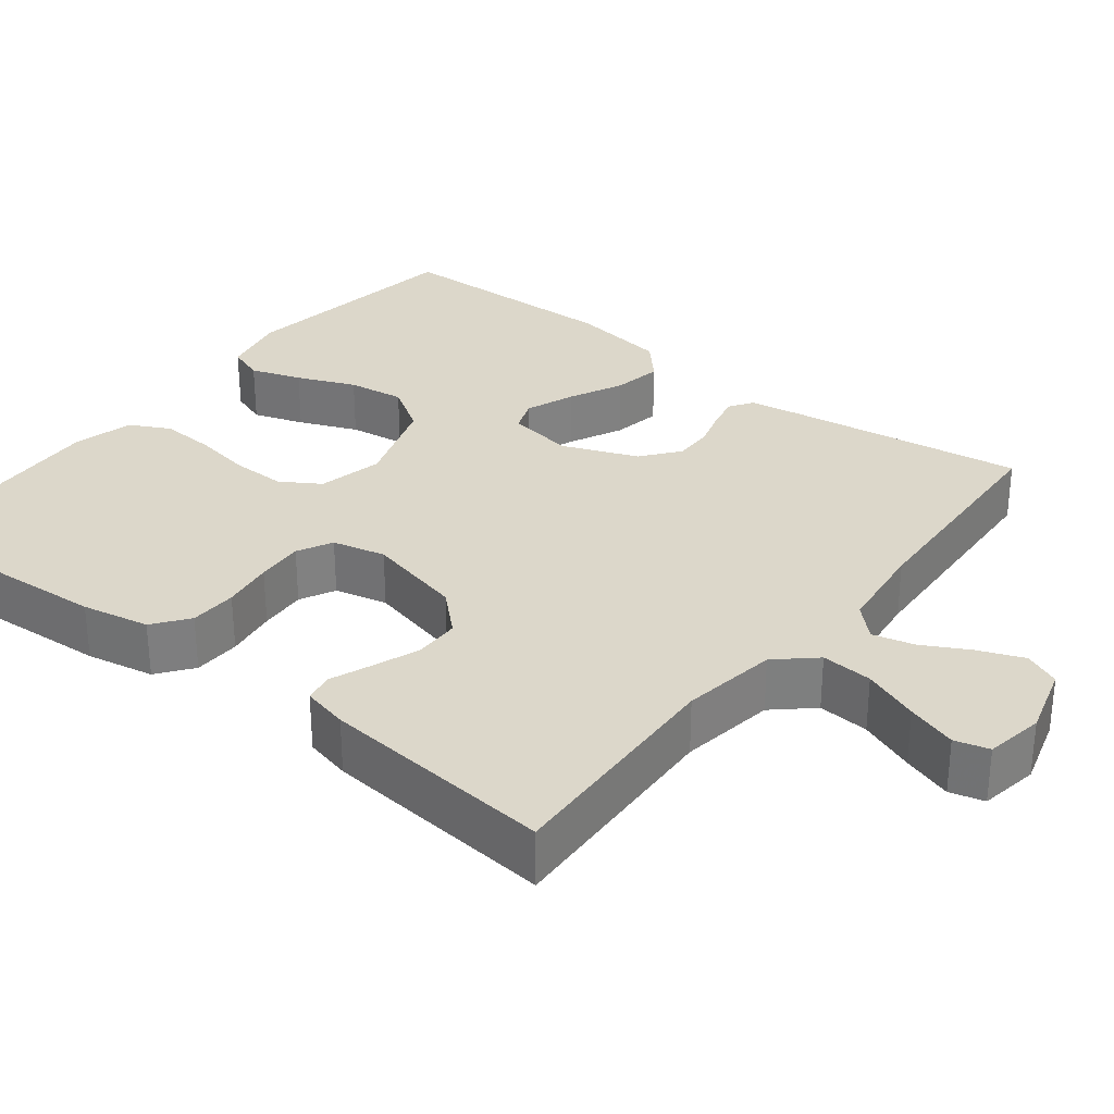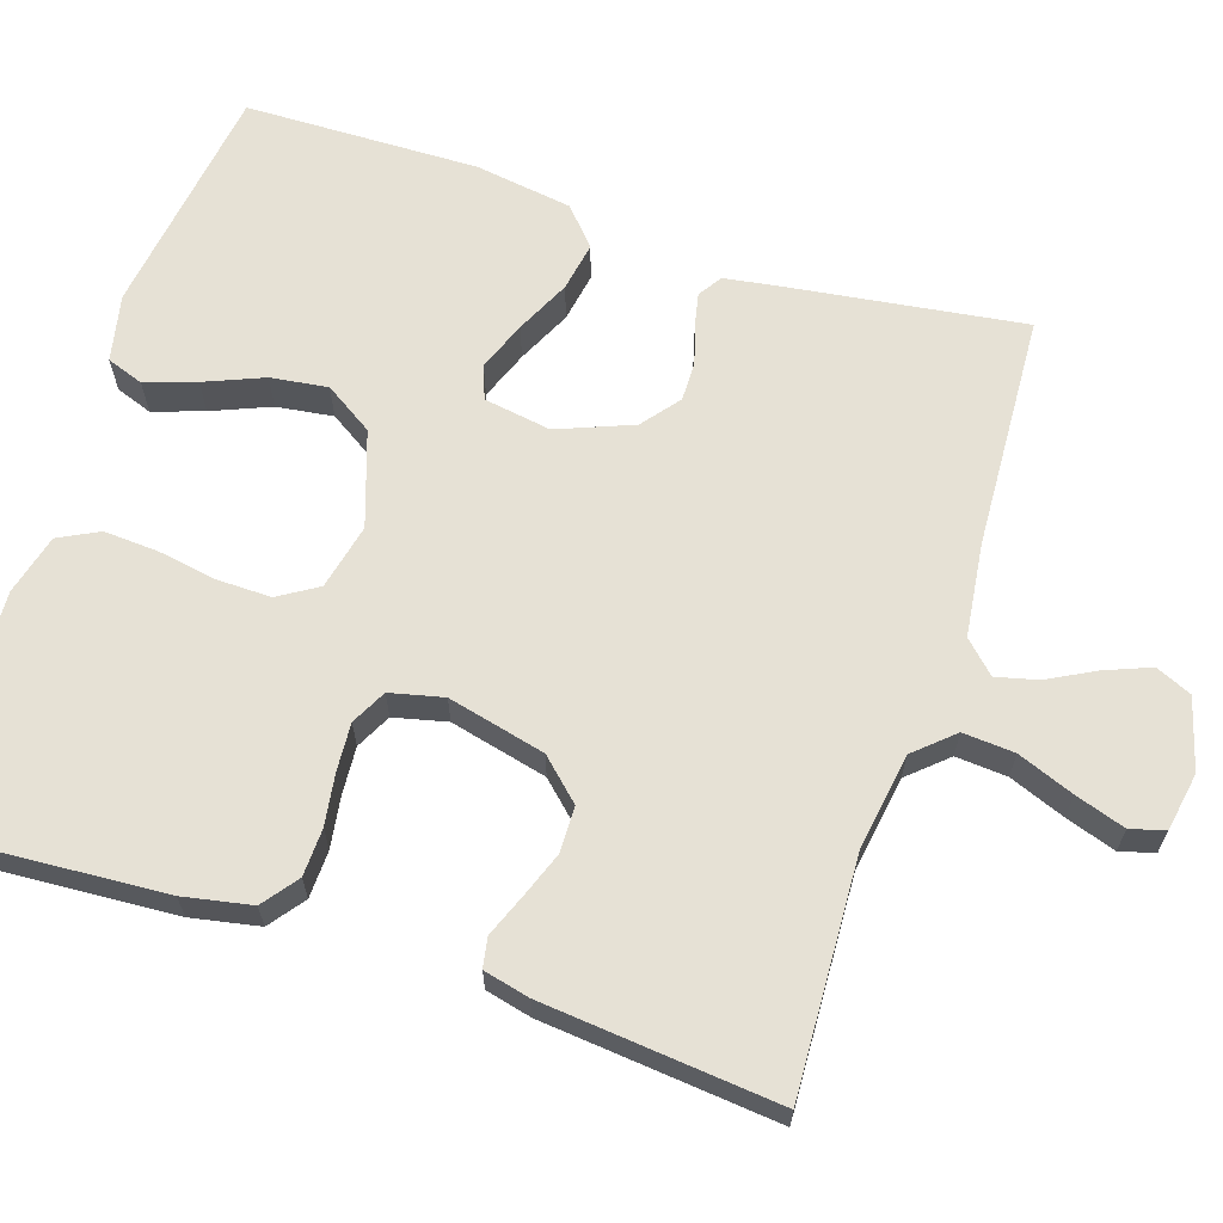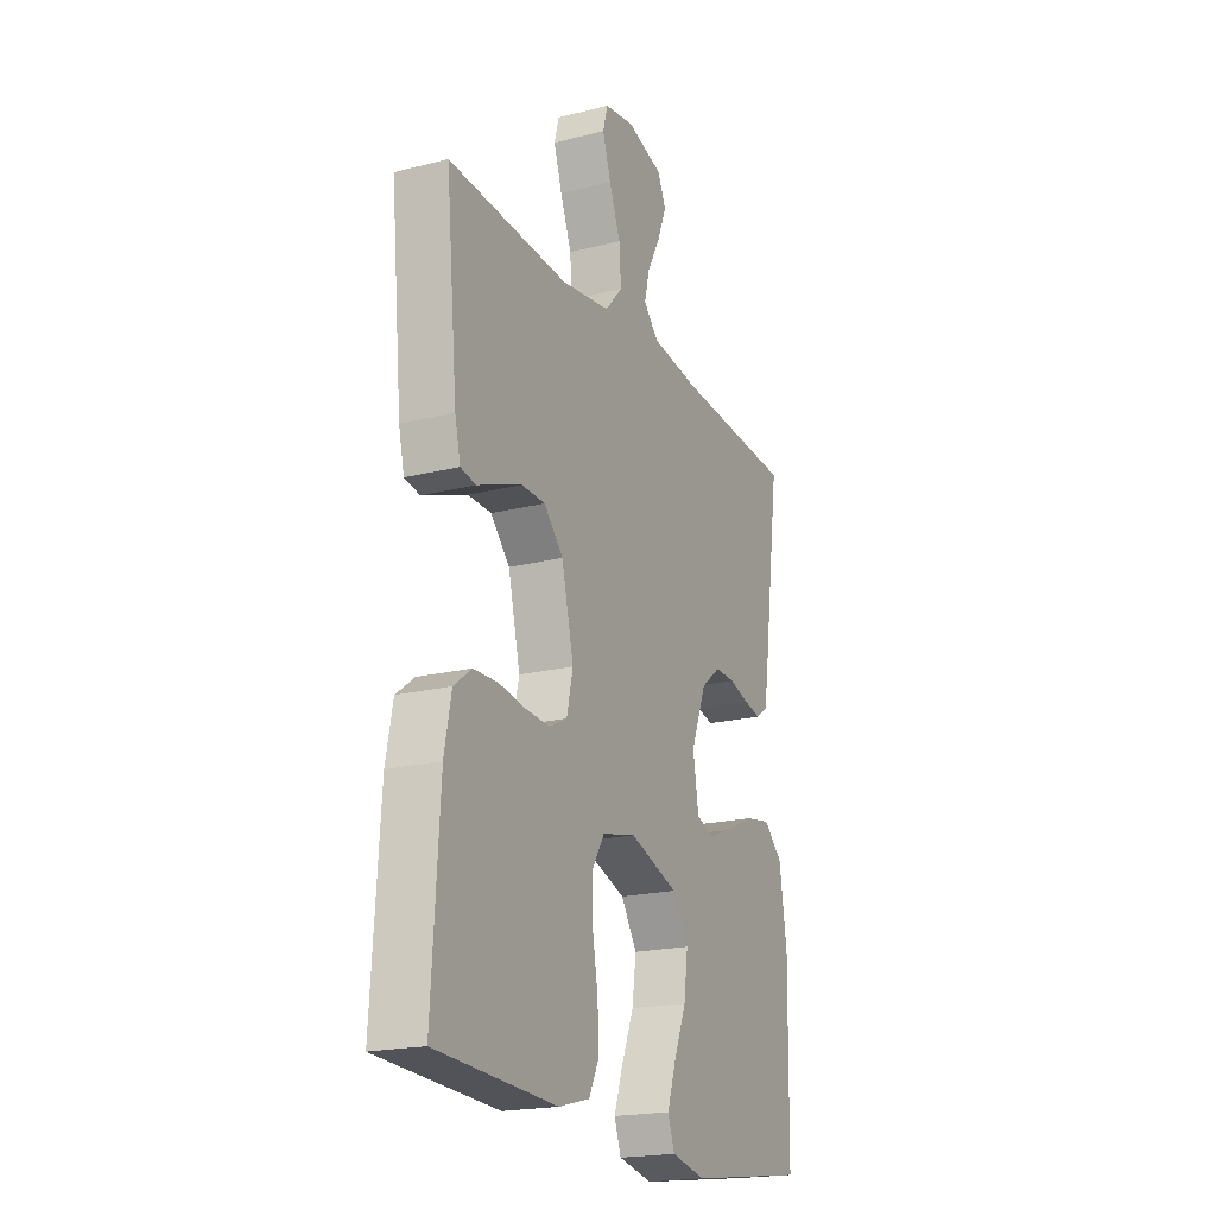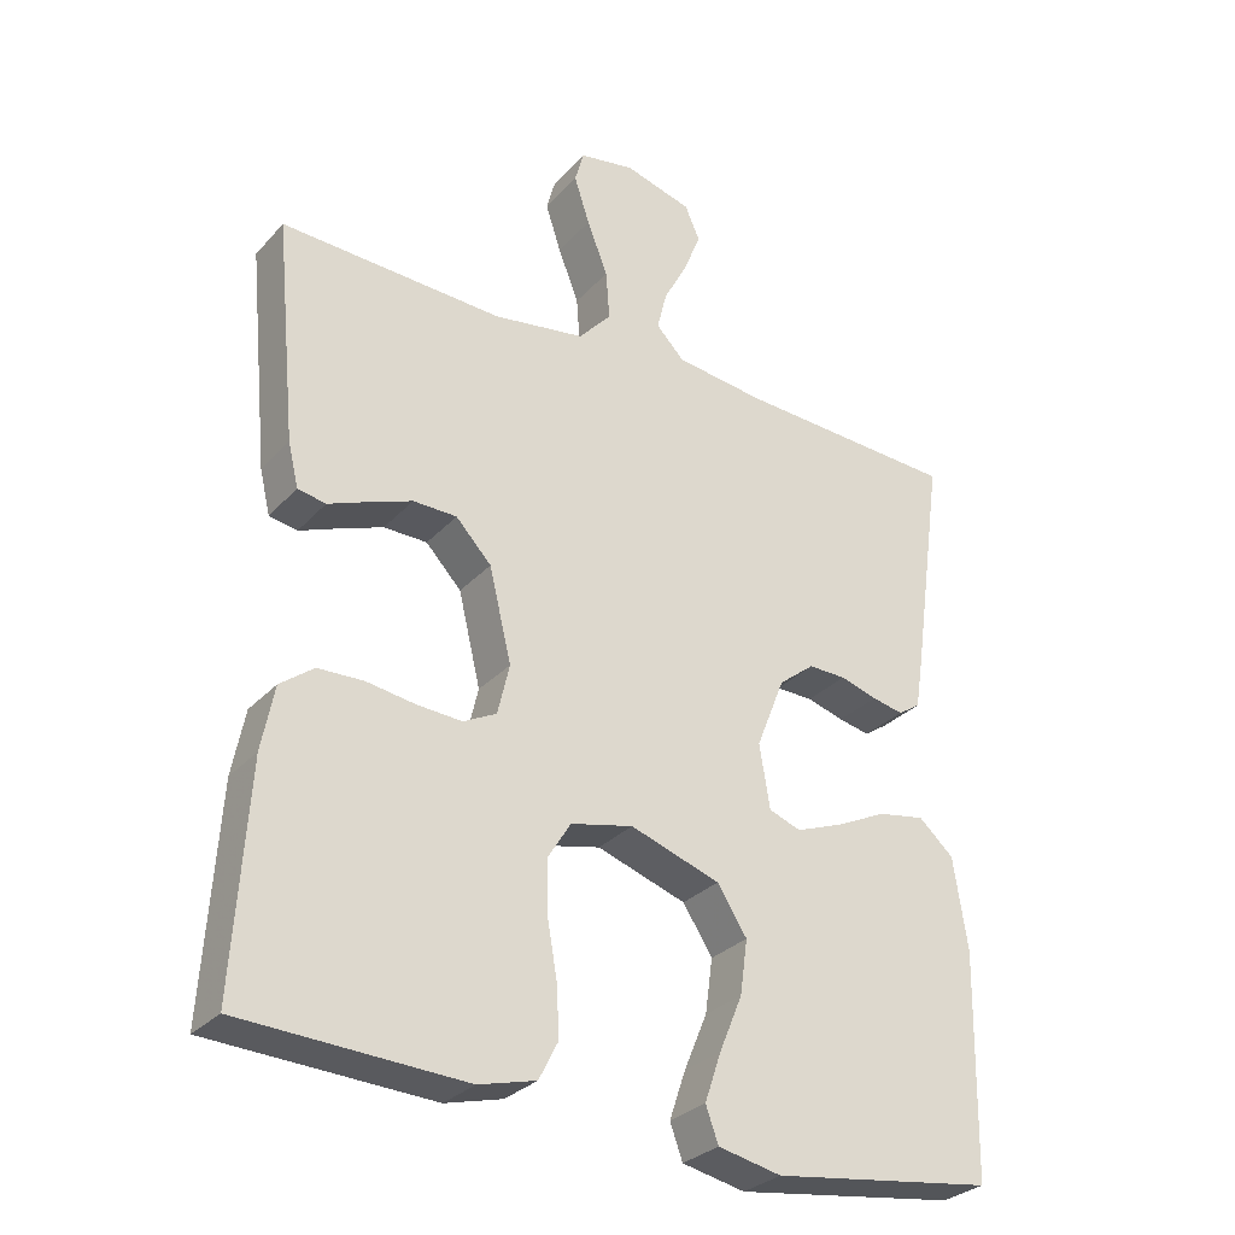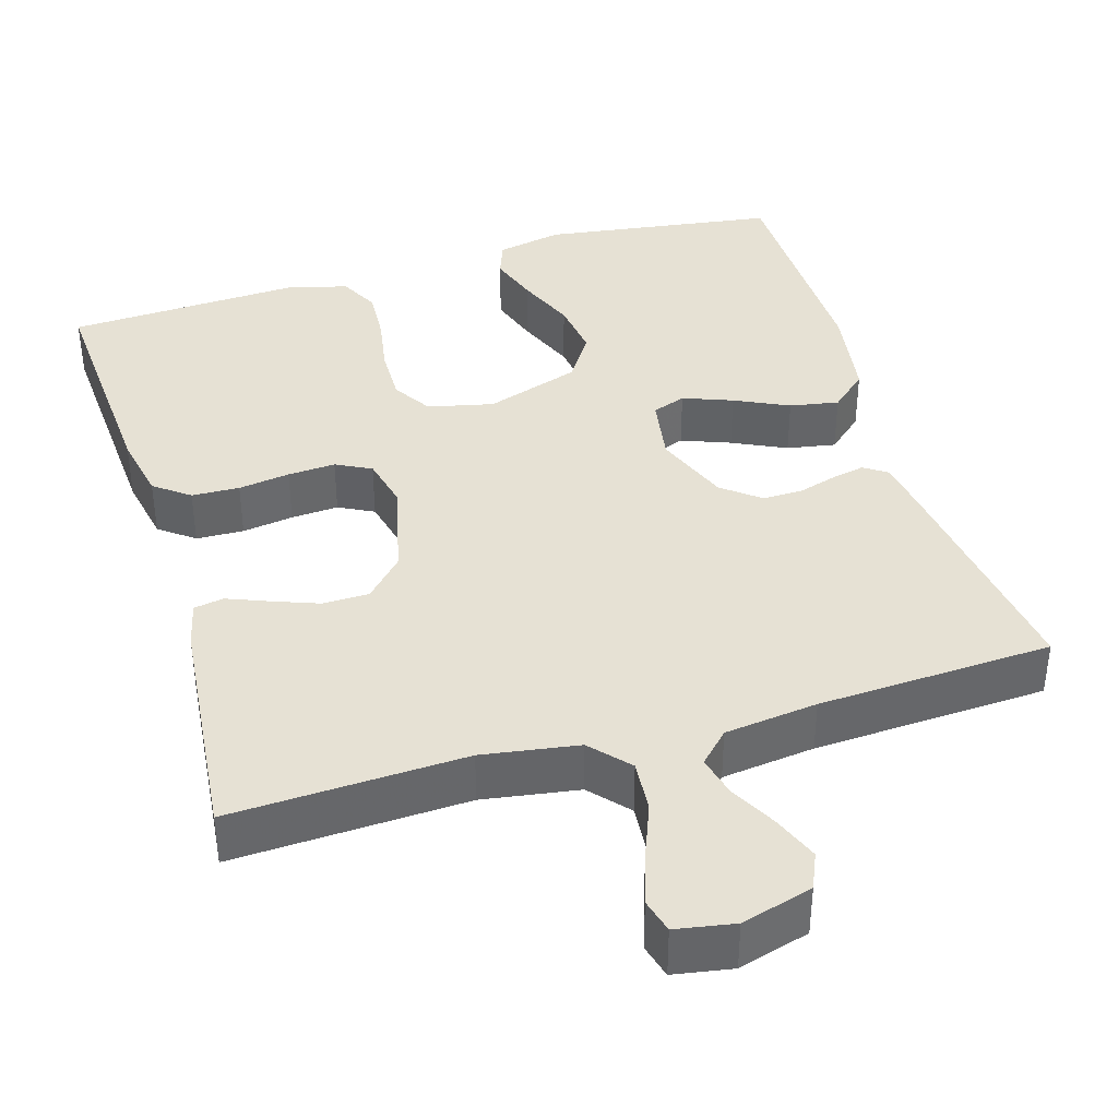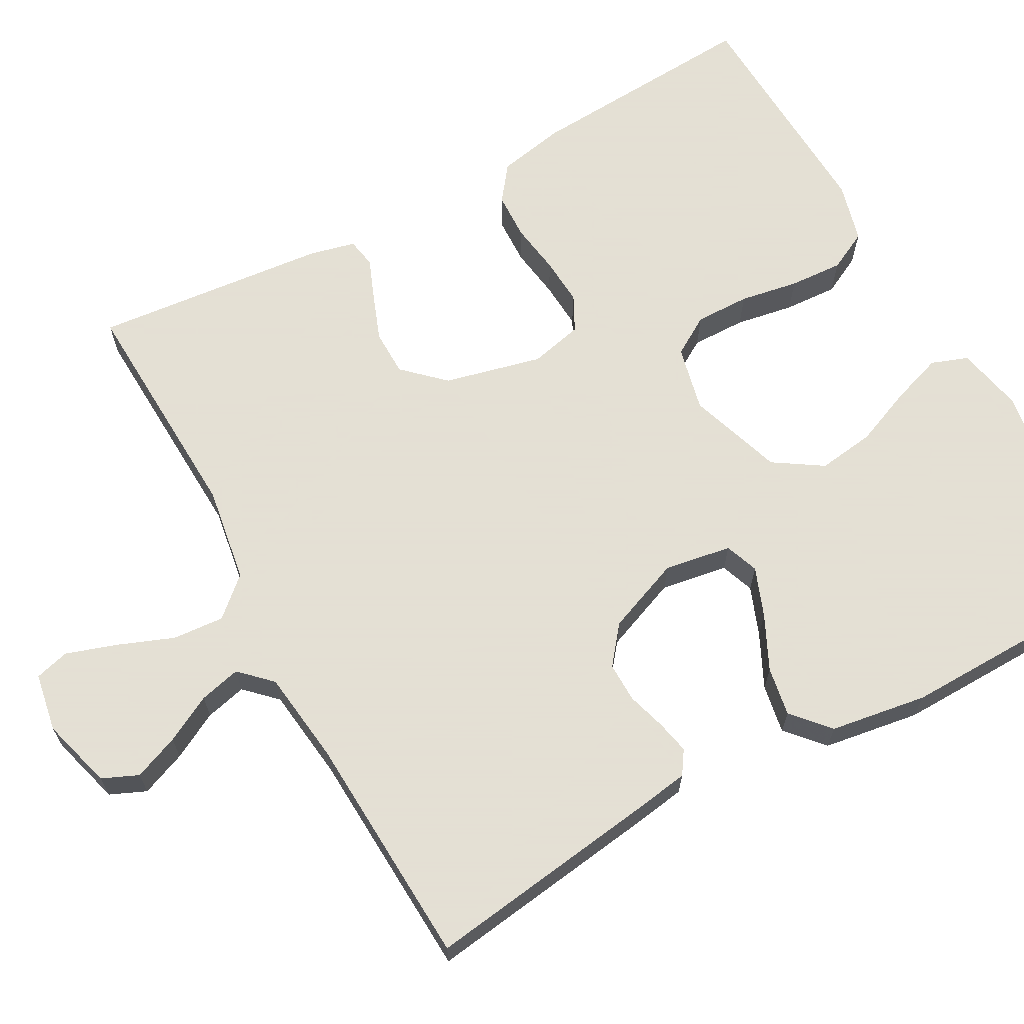
<metadata>
{"format":"obj","ext":"obj","renderer":"f3d","projection":"perspective","resolution":1024,"background":"white","views":[{"elev":30.7,"azim":-52.0,"up":"+Y"},{"elev":64.8,"azim":-71.9,"up":"+Y"},{"elev":-20.1,"azim":-65.2,"up":"+Z"},{"elev":-29.8,"azim":-33.7,"up":"+Z"},{"elev":39.0,"azim":-16.6,"up":"+Y"},{"elev":66.2,"azim":61.3,"up":"+Y"}]}
</metadata>
<code>
v -0.5 0.07 -0.5
v -0.481 0.07 -0.2
v -0.464 0.07 -0.113
v -0.419 0.07 -0.079
v -0.358 0.07 -0.077
v -0.292 0.07 -0.087
v -0.231 0.07 -0.091
v -0.186 0.07 -0.068
v -0.17 0.07 0
v -0.2 0.07 0.125
v -0.248 0.07 0.176
v -0.307 0.07 0.177
v -0.366 0.07 0.155
v -0.419 0.07 0.134
v -0.457 0.07 0.141
v -0.471 0.07 0.2
v -0.5 0.07 0.5
v -0.2 0.07 0.486
v -0.077 0.07 0.505
v -0.033 0.07 0.554
v -0.038 0.07 0.62
v -0.066 0.07 0.692
v -0.087 0.07 0.756
v -0.075 0.07 0.8
v 0 0.07 0.813
v 0.091 0.07 0.787
v 0.111 0.07 0.741
v 0.088 0.07 0.683
v 0.056 0.07 0.623
v 0.043 0.07 0.57
v 0.081 0.07 0.531
v 0.2 0.07 0.516
v 0.5 0.07 0.5
v 0.458 0.07 0.2
v 0.447 0.07 0.129
v 0.417 0.07 0.109
v 0.375 0.07 0.118
v 0.325 0.07 0.133
v 0.274 0.07 0.134
v 0.226 0.07 0.096
v 0.188 0.07 0
v 0.202 0.07 -0.086
v 0.245 0.07 -0.102
v 0.308 0.07 -0.078
v 0.377 0.07 -0.045
v 0.44 0.07 -0.034
v 0.487 0.07 -0.076
v 0.506 0.07 -0.2
v 0.5 0.07 -0.5
v 0.2 0.07 -0.542
v 0.115 0.07 -0.524
v 0.098 0.07 -0.477
v 0.12 0.07 -0.412
v 0.151 0.07 -0.337
v 0.161 0.07 -0.264
v 0.121 0.07 -0.202
v 0 0.07 -0.161
v -0.084 0.07 -0.18
v -0.115 0.07 -0.23
v -0.114 0.07 -0.3
v -0.101 0.07 -0.375
v -0.097 0.07 -0.444
v -0.123 0.07 -0.495
v -0.2 0.07 -0.515
v -0.5 0 -0.5
v -0.481 0 -0.2
v -0.464 0 -0.113
v -0.419 0 -0.079
v -0.358 0 -0.077
v -0.292 0 -0.087
v -0.231 0 -0.091
v -0.186 0 -0.068
v -0.17 0 0
v -0.2 0 0.125
v -0.248 0 0.176
v -0.307 0 0.177
v -0.366 0 0.155
v -0.419 0 0.134
v -0.457 0 0.141
v -0.471 0 0.2
v -0.5 0 0.5
v -0.2 0 0.486
v -0.077 0 0.505
v -0.033 0 0.554
v -0.038 0 0.62
v -0.066 0 0.692
v -0.087 0 0.756
v -0.075 0 0.8
v 0 0 0.813
v 0.091 0 0.787
v 0.111 0 0.741
v 0.088 0 0.683
v 0.056 0 0.623
v 0.043 0 0.57
v 0.081 0 0.531
v 0.2 0 0.516
v 0.5 0 0.5
v 0.458 0 0.2
v 0.447 0 0.129
v 0.417 0 0.109
v 0.375 0 0.118
v 0.325 0 0.133
v 0.274 0 0.134
v 0.226 0 0.096
v 0.188 0 0
v 0.202 0 -0.086
v 0.245 0 -0.102
v 0.308 0 -0.078
v 0.377 0 -0.045
v 0.44 0 -0.034
v 0.487 0 -0.076
v 0.506 0 -0.2
v 0.5 0 -0.5
v 0.2 0 -0.542
v 0.115 0 -0.524
v 0.098 0 -0.477
v 0.12 0 -0.412
v 0.151 0 -0.337
v 0.161 0 -0.264
v 0.121 0 -0.202
v 0 0 -0.161
v -0.084 0 -0.18
v -0.115 0 -0.23
v -0.114 0 -0.3
v -0.101 0 -0.375
v -0.097 0 -0.444
v -0.123 0 -0.495
v -0.2 0 -0.515
f 60 61 62 63
f 59 60 63 64
f 51 52 53 54
f 49 50 51 54
f 49 54 55
f 48 49 55 56
f 44 45 46 47
f 43 44 47 48
f 42 43 48 56
f 35 36 37 38
f 33 34 35 38
f 32 33 38 39
f 31 32 39 40
f 26 27 28 29
f 26 29 30
f 25 26 30
f 24 25 30
f 21 22 23 24
f 21 24 30
f 20 21 30 31
f 15 16 17 18
f 13 14 15 18
f 12 13 18 19
f 11 12 19 20
f 3 4 5 6
f 3 6 7
f 2 3 7
f 59 64 1 2
f 58 59 2 7
f 57 58 7 8
f 41 42 56 57
f 41 57 8 9
f 40 41 9 10
f 20 31 40
f 10 11 20 40
f 127 126 125 124
f 128 127 124 123
f 118 117 116 115
f 118 115 114 113
f 119 118 113
f 120 119 113 112
f 111 110 109 108
f 112 111 108 107
f 120 112 107 106
f 102 101 100 99
f 102 99 98 97
f 103 102 97 96
f 104 103 96 95
f 93 92 91 90
f 94 93 90
f 94 90 89
f 94 89 88
f 88 87 86 85
f 94 88 85
f 95 94 85 84
f 82 81 80 79
f 82 79 78 77
f 83 82 77 76
f 84 83 76 75
f 70 69 68 67
f 71 70 67
f 71 67 66
f 66 65 128 123
f 71 66 123 122
f 72 71 122 121
f 121 120 106 105
f 73 72 121 105
f 74 73 105 104
f 104 95 84
f 104 84 75 74
f 1 65 66 2
f 2 66 67 3
f 3 67 68 4
f 4 68 69 5
f 5 69 70 6
f 6 70 71 7
f 7 71 72 8
f 8 72 73 9
f 9 73 74 10
f 10 74 75 11
f 11 75 76 12
f 12 76 77 13
f 13 77 78 14
f 14 78 79 15
f 15 79 80 16
f 16 80 81 17
f 17 81 82 18
f 18 82 83 19
f 19 83 84 20
f 20 84 85 21
f 21 85 86 22
f 22 86 87 23
f 23 87 88 24
f 24 88 89 25
f 25 89 90 26
f 26 90 91 27
f 27 91 92 28
f 28 92 93 29
f 29 93 94 30
f 30 94 95 31
f 31 95 96 32
f 32 96 97 33
f 33 97 98 34
f 34 98 99 35
f 35 99 100 36
f 36 100 101 37
f 37 101 102 38
f 38 102 103 39
f 39 103 104 40
f 40 104 105 41
f 41 105 106 42
f 42 106 107 43
f 43 107 108 44
f 44 108 109 45
f 45 109 110 46
f 46 110 111 47
f 47 111 112 48
f 48 112 113 49
f 49 113 114 50
f 50 114 115 51
f 51 115 116 52
f 52 116 117 53
f 53 117 118 54
f 54 118 119 55
f 55 119 120 56
f 56 120 121 57
f 57 121 122 58
f 58 122 123 59
f 59 123 124 60
f 60 124 125 61
f 61 125 126 62
f 62 126 127 63
f 63 127 128 64
f 64 128 65 1

</code>
